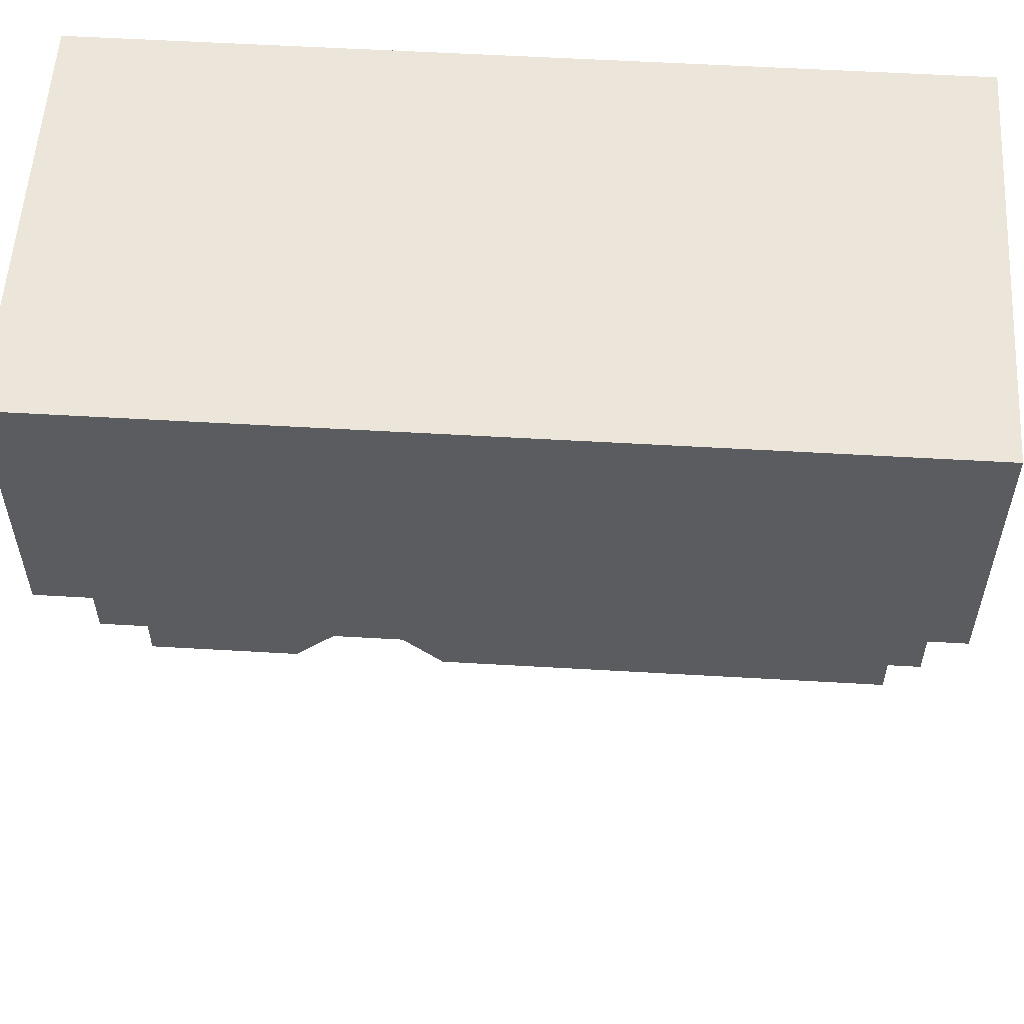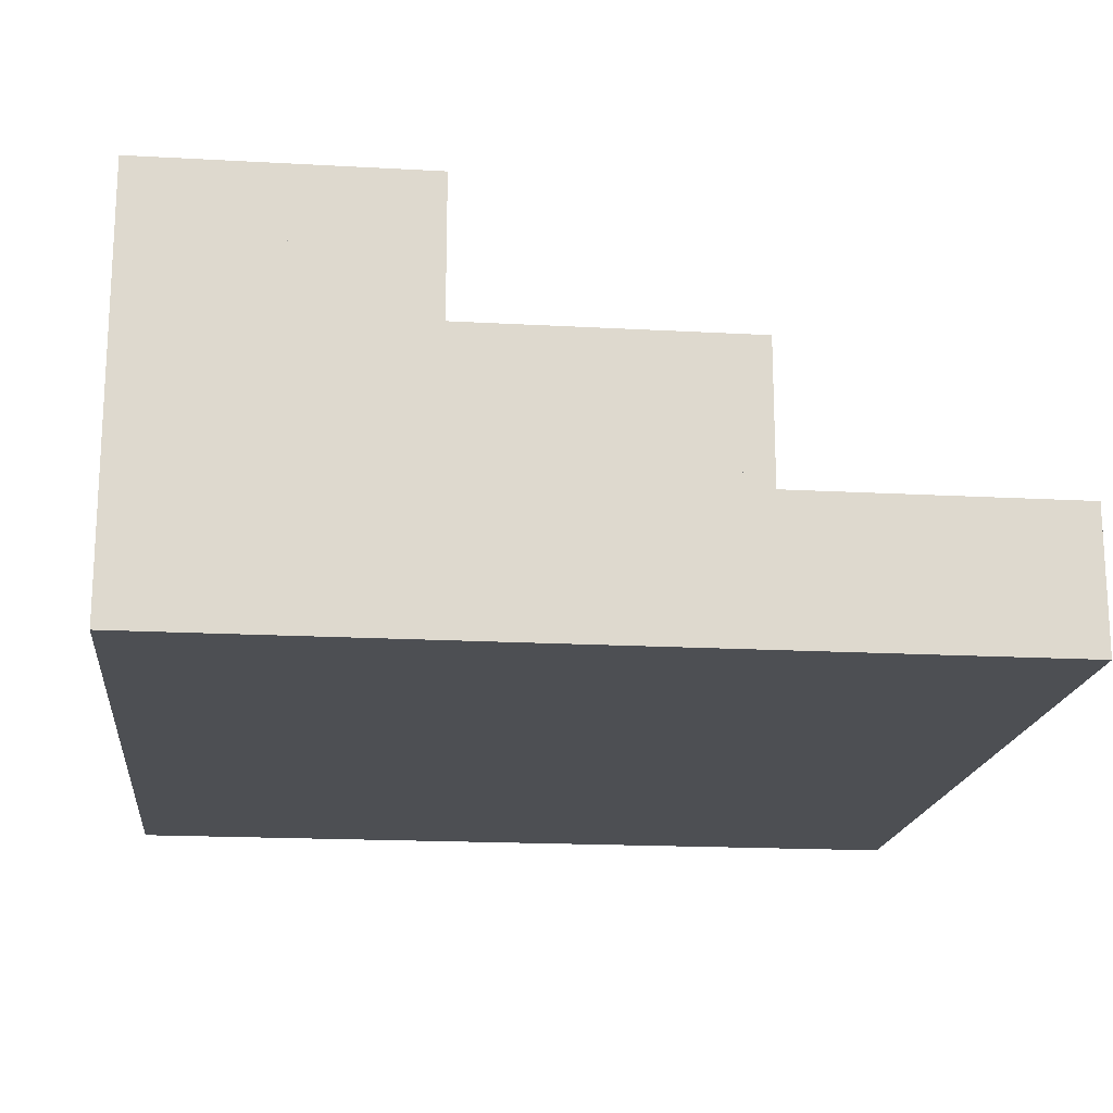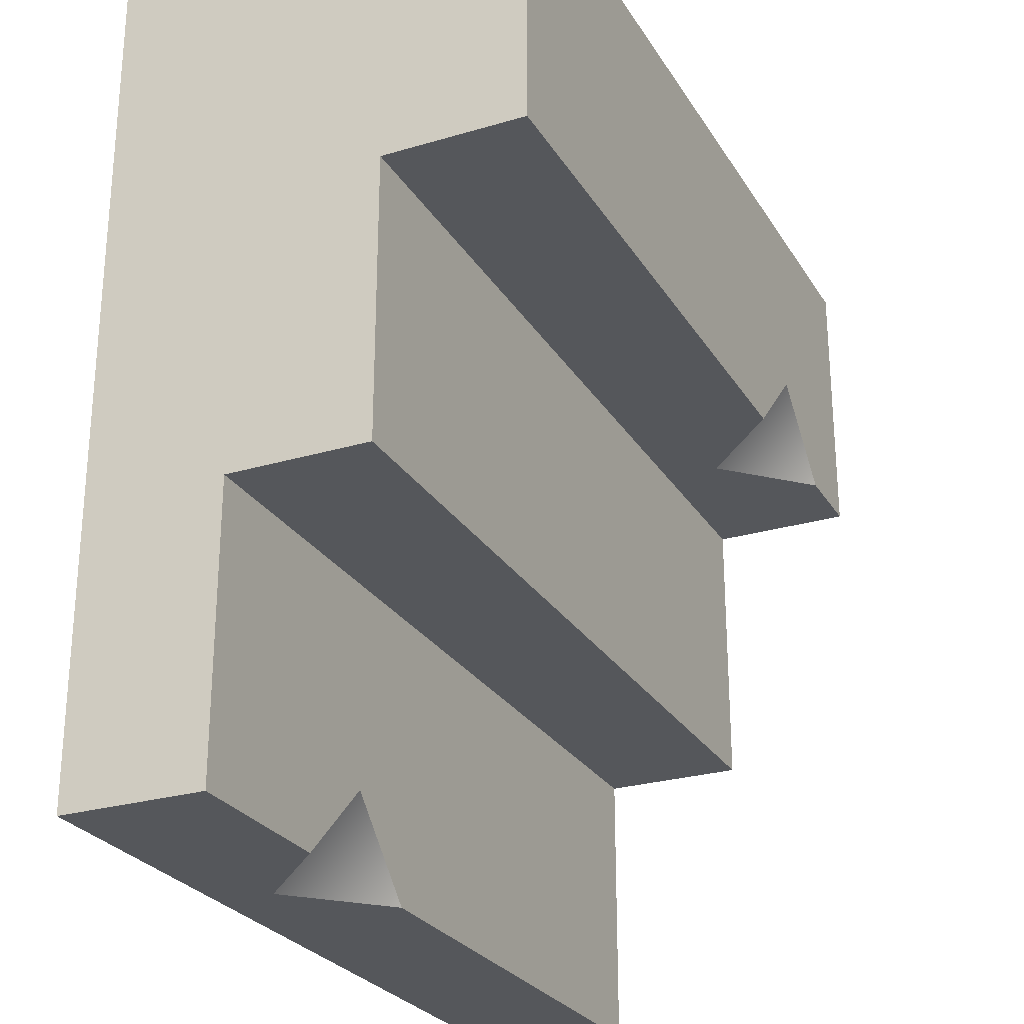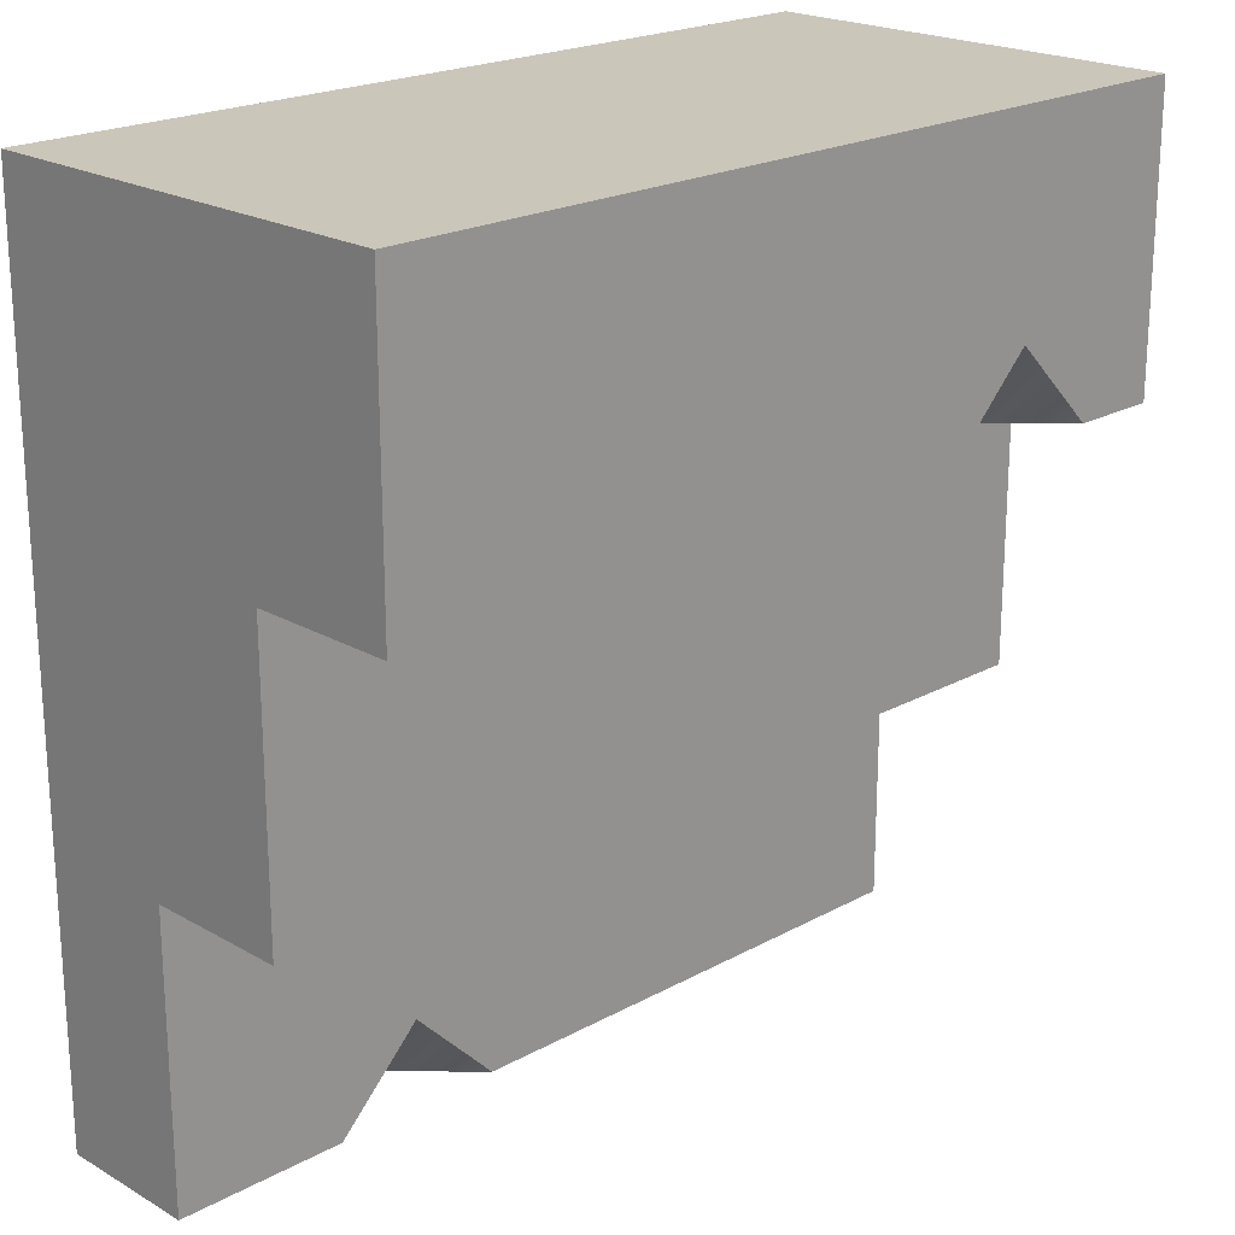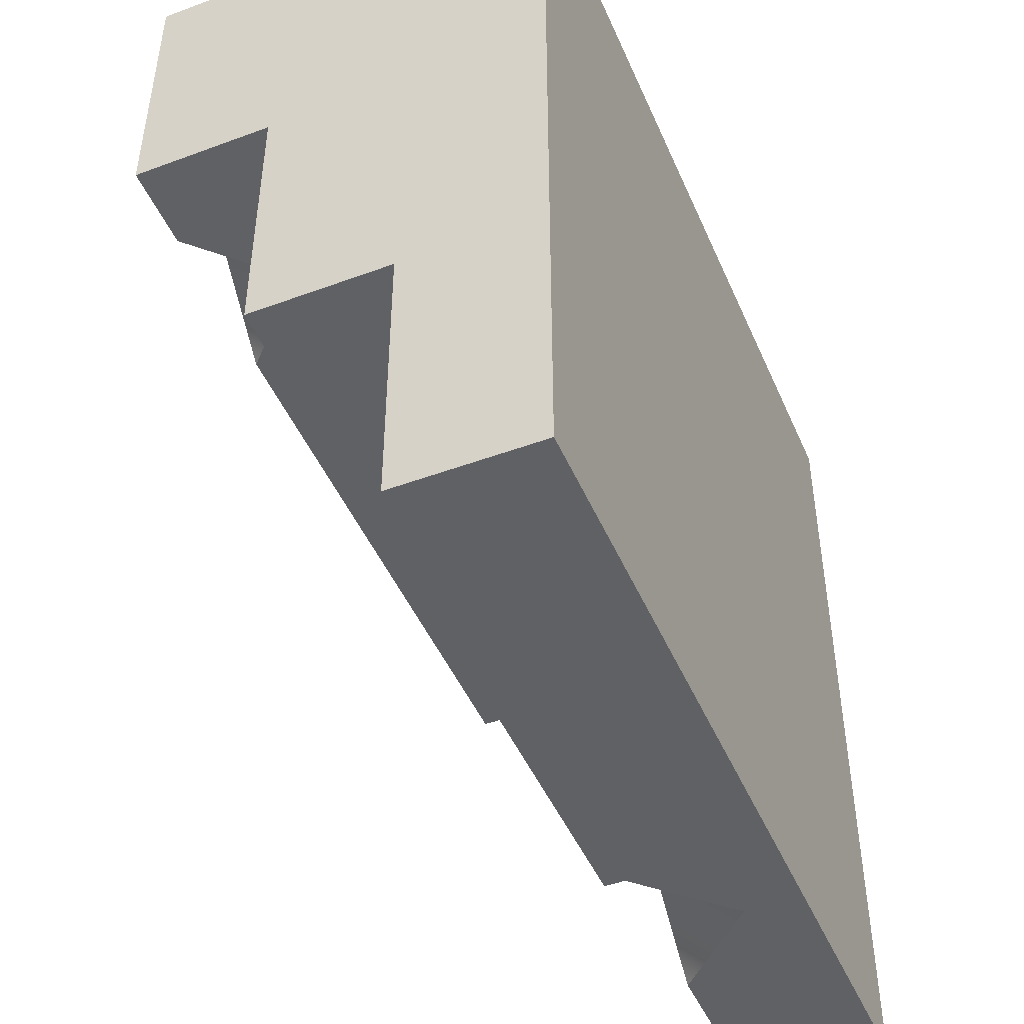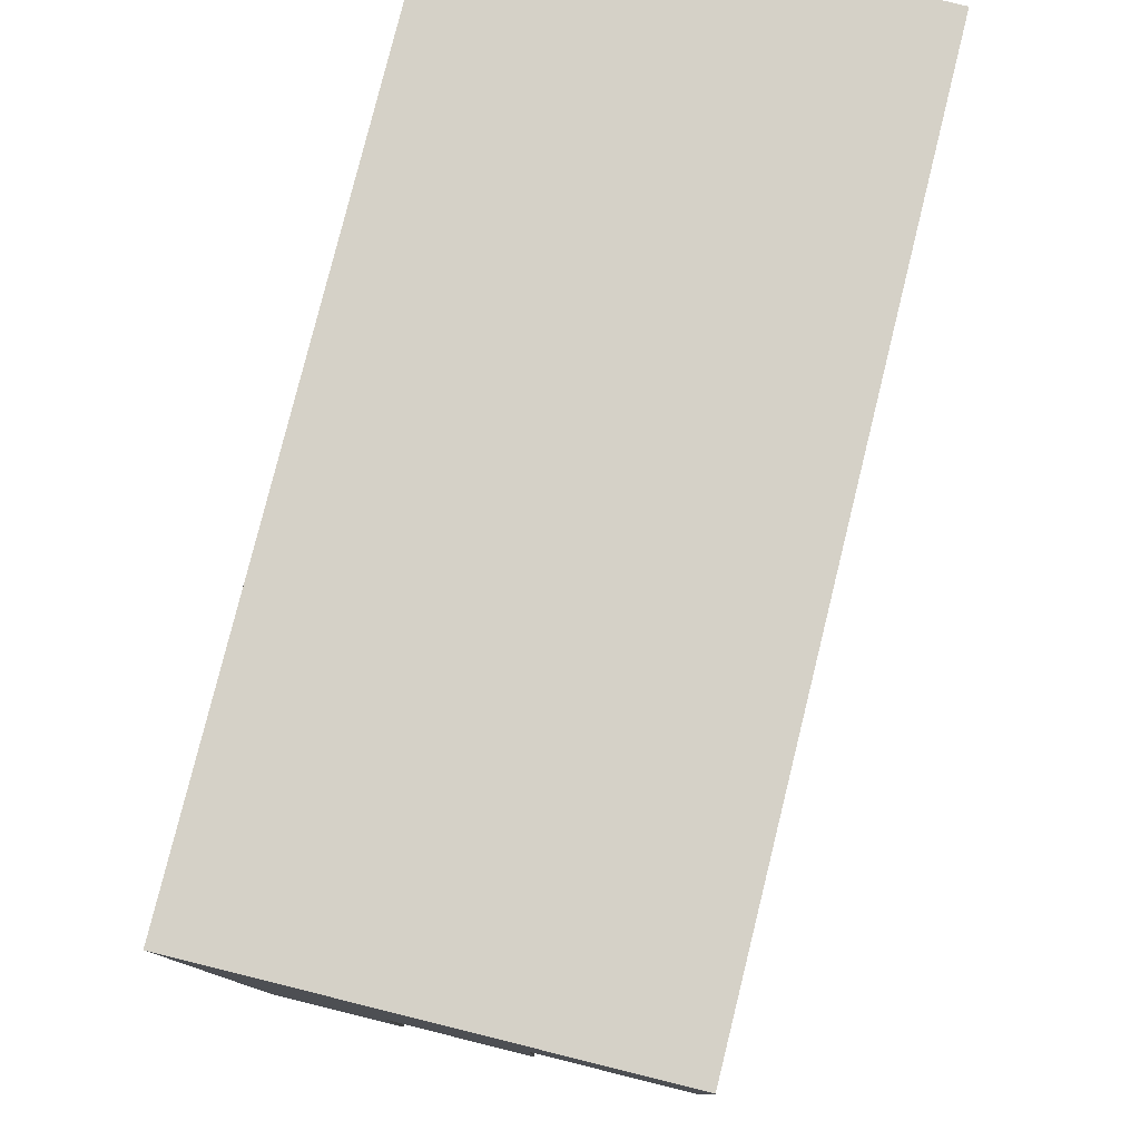
<metadata>
{"format":"obj","ext":"obj","renderer":"f3d","projection":"perspective","resolution":1024,"background":"white","views":[{"elev":56.1,"azim":-176.5,"up":"+Z"},{"elev":-17.8,"azim":83.8,"up":"+Y"},{"elev":-26.5,"azim":115.0,"up":"+Z"},{"elev":21.1,"azim":135.6,"up":"+Z"},{"elev":-46.9,"azim":-67.2,"up":"+Z"},{"elev":79.1,"azim":103.9,"up":"+Z"}]}
</metadata>
<code>
o stairs.014
v 2.5 0.1667 4.833
v 3.5 0.1667 4.833
v 2.5 0.3333 4.833
v 3.5 0.3333 4.833
v 2.5 0.5 5.5
v 2.5 -0 5.5
v 2.5 0.5 5.167
v 2.5 0.3333 5.167
v 2.5 0 4.5
v 2.5 0.1667 4.5
v 3.5 0 4.5
v 3.2 0.06667 4.5
v 3.1 0.1667 4.5
v 3.5 0.1667 4.5
v 3.3 0.1667 4.5
v 3.5 -0 5.5
v 3.5 0.5 5.5
v 3.5 0.3333 5.167
v 3.5 0.5 5.167
v 2.6 0.5 5.167
v 2.7 0.4 5.167
v 2.8 0.5 5.167
v 3.2 0.1667 4.6
v 2.7 0.5 5.267
f 3 2 1
f 2 3 4
f 7 6 5
f 6 7 8
f 6 8 1
f 1 8 3
f 6 1 9
f 9 1 10
f 10 11 9
f 11 10 12
f 12 10 13
f 12 14 11
f 14 12 15
f 17 6 16
f 6 17 5
f 9 16 6
f 16 9 11
f 2 11 14
f 2 16 11
f 16 2 17
f 17 2 18
f 4 18 2
f 19 17 18
f 21 7 20
f 21 8 7
f 8 21 18
f 21 19 18
f 19 21 22
f 12 13 23
f 22 21 24
f 24 21 20
f 23 15 12
f 7 24 20
f 5 24 7
f 24 5 17
f 24 17 22
f 22 17 19
f 2 10 1
f 10 2 23
f 10 23 13
f 23 2 15
f 15 2 14
f 18 3 8
f 3 18 4
f 3 2 1
f 2 3 4
f 7 6 5
f 6 7 8
f 6 8 1
f 1 8 3
f 6 1 9
f 9 1 10
f 10 11 9
f 11 10 12
f 12 10 13
f 12 14 11
f 14 12 15
f 17 6 16
f 6 17 5
f 9 16 6
f 16 9 11
f 2 11 14
f 2 16 11
f 16 2 17
f 17 2 18
f 4 18 2
f 19 17 18
f 21 7 20
f 21 8 7
f 8 21 18
f 21 19 18
f 19 21 22
f 12 13 23
f 22 21 24
f 24 21 20
f 23 15 12
f 7 24 20
f 5 24 7
f 24 5 17
f 24 17 22
f 22 17 19
f 2 10 1
f 10 2 23
f 10 23 13
f 23 2 15
f 15 2 14
f 18 3 8
f 3 18 4

</code>
